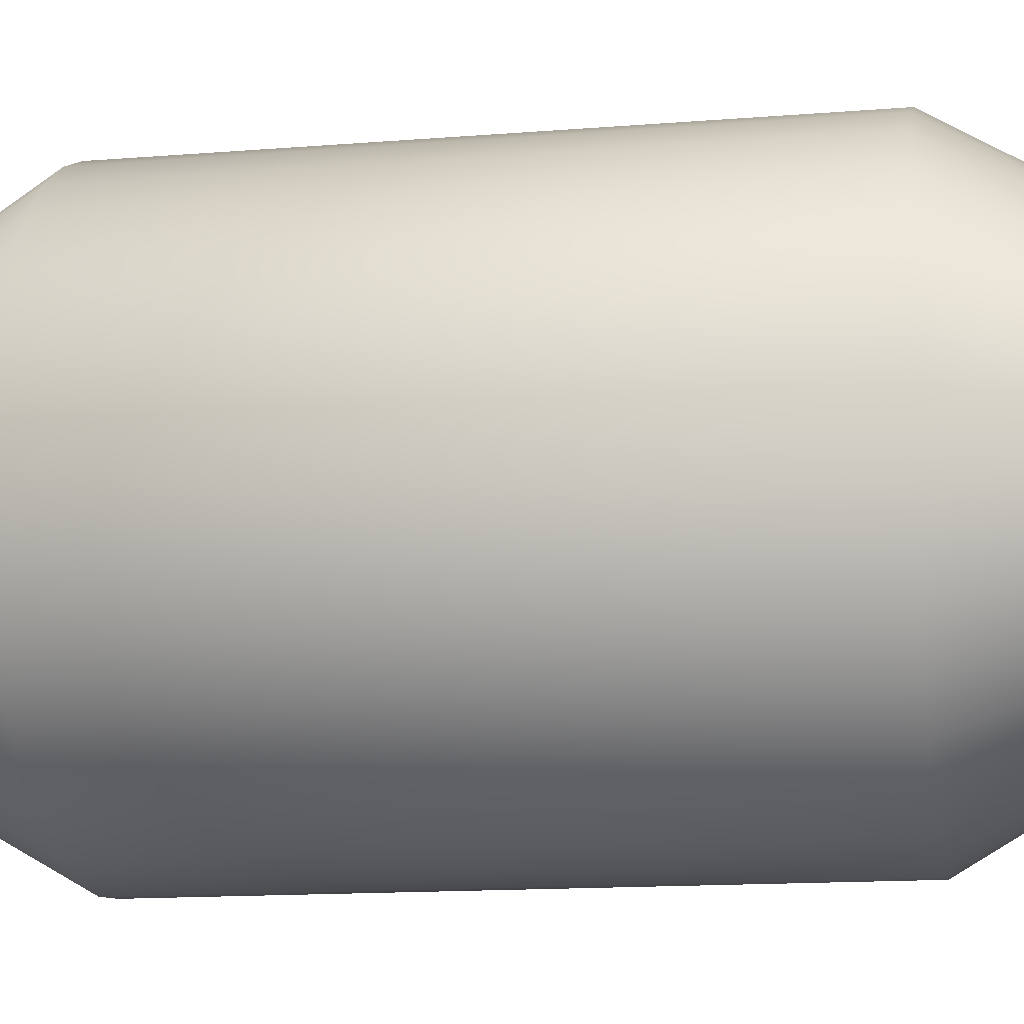
<metadata>
{"format":"obj","ext":"obj","renderer":"f3d","projection":"perspective","resolution":1024,"background":"white","views":[{"elev":-14.0,"azim":-79.7,"up":"+Z"}]}
</metadata>
<code>
v  -5.432 17.44 -30.81
v  -10.7 17.44 -29.4
v  -15.64 17.44 -27.09
v  -20.11 17.44 -23.96
v  -23.96 17.44 -20.11
v  -27.09 17.44 -15.64
v  -29.4 17.44 -10.7
v  -30.81 17.44 -5.432
v  -31.28 17.44 -0
v  -30.81 17.44 5.432
v  -29.4 17.44 10.7
v  -27.09 17.44 15.64
v  -23.96 17.44 20.11
v  -20.11 17.44 23.96
v  -15.64 17.44 27.09
v  -10.7 17.44 29.4
v  -5.432 17.44 30.81
v  0 17.44 31.28
v  0 87.07 -31.28
v  -5.432 87.07 -30.81
v  -10.7 87.07 -29.4
v  -15.64 87.07 -27.09
v  -20.11 87.07 -23.96
v  -23.96 87.07 -20.11
v  -27.09 87.07 -15.64
v  -29.4 87.07 -10.7
v  -30.81 87.07 -5.432
v  -31.28 87.07 -0
v  -30.81 87.07 5.432
v  -29.4 87.07 10.7
v  -27.09 87.07 15.64
v  -23.96 87.07 20.11
v  -20.11 87.07 23.96
v  -15.64 87.07 27.09
v  -10.7 87.07 29.4
v  -5.432 87.07 30.81
v  0 87.07 31.28
v  0 95.78 -26.26
v  -4.561 95.78 -25.86
v  -8.983 95.78 -24.68
v  -13.13 95.78 -22.74
v  -16.88 95.78 -20.12
v  -20.12 95.78 -16.88
v  -22.74 95.78 -13.13
v  -24.68 95.78 -8.983
v  -25.86 95.78 -4.561
v  -26.26 95.78 -0
v  -25.86 95.78 4.561
v  -24.68 95.78 8.983
v  -22.74 95.78 13.13
v  -20.12 95.78 16.88
v  -16.88 95.78 20.12
v  -13.13 95.78 22.74
v  -8.983 95.78 24.68
v  -4.561 95.78 25.86
v  0 95.78 26.26
v  0 8.74 26.26
v  -4.561 8.74 25.86
v  -8.983 8.74 24.68
v  -13.13 8.74 22.74
v  -16.88 8.74 20.12
v  -20.12 8.74 16.88
v  -22.74 8.74 13.13
v  -24.68 8.74 8.983
v  -25.86 8.74 4.561
v  -26.26 8.74 -0
v  -25.86 8.74 -4.561
v  -24.68 8.74 -8.983
v  -22.74 8.74 -13.13
v  -20.12 8.74 -16.88
v  -16.88 8.74 -20.12
v  -13.13 8.74 -22.74
v  -8.983 8.74 -24.68
v  -4.561 8.74 -25.86
v  -4.212 104.5 -23.89
v  -8.296 104.5 -22.79
v  -12.13 104.5 -21.01
v  -15.59 104.5 -18.58
v  -18.58 104.5 -15.59
v  -21.01 104.5 -12.13
v  -22.79 104.5 -8.296
v  -23.89 104.5 -4.212
v  -24.26 104.5 -0
v  -23.89 104.5 4.212
v  -22.79 104.5 8.296
v  -21.01 104.5 12.13
v  -18.58 104.5 15.59
v  -15.59 104.5 18.58
v  -12.13 104.5 21.01
v  -8.296 104.5 22.79
v  -4.212 104.5 23.89
v  0 104.5 24.26
v  0 0.0365 24.26
v  -4.212 0.0365 23.89
v  -8.296 0.0365 22.79
v  -12.13 0.0365 21.01
v  -15.59 0.0365 18.58
v  -18.58 0.0365 15.59
v  -21.01 0.0365 12.13
v  -22.79 0.0365 8.296
v  -23.89 0.0365 4.212
v  -24.26 0.0365 -0
v  -23.89 0.0365 -4.212
v  -22.79 0.0365 -8.296
v  -21.01 0.0365 -12.13
v  -18.58 0.0365 -15.59
v  -15.59 0.0365 -18.58
v  -12.13 0.0365 -21.01
v  -8.296 0.0365 -22.79
v  -4.212 0.0365 -23.89
v  -3.829 104.5 -21.71
v  -7.541 104.5 -20.72
v  -11.02 104.5 -19.09
v  -14.17 104.5 -16.89
v  -16.89 104.5 -14.17
v  -19.09 104.5 -11.02
v  -20.72 104.5 -7.541
v  -21.71 104.5 -3.829
v  -22.05 104.5 -0
v  -21.71 104.5 3.829
v  -20.72 104.5 7.541
v  -19.09 104.5 11.02
v  -16.89 104.5 14.17
v  -14.17 104.5 16.89
v  -11.02 104.5 19.09
v  -7.541 104.5 20.72
v  -3.829 104.5 21.71
v  0 104.5 22.05
v  0 0.0365 22.05
v  -3.829 0.0365 21.71
v  -7.541 0.0365 20.72
v  -11.02 0.0365 19.09
v  -14.17 0.0365 16.89
v  -16.89 0.0365 14.17
v  -19.09 0.0365 11.02
v  -20.72 0.0365 7.541
v  -21.71 0.0365 3.829
v  -22.05 0.0365 -0
v  -21.71 0.0365 -3.829
v  -20.72 0.0365 -7.541
v  -19.09 0.0365 -11.02
v  -16.89 0.0365 -14.17
v  -14.17 0.0365 -16.89
v  -11.02 0.0365 -19.09
v  -7.541 0.0365 -20.72
v  -3.829 0.0365 -21.71
v  -3.654 101 -20.72
v  -7.197 101 -19.77
v  -10.52 101 -18.22
v  -13.53 101 -16.12
v  -16.12 101 -13.53
v  -18.22 101 -10.52
v  -19.77 101 -7.197
v  -20.72 101 -3.654
v  -21.04 101 -0
v  -20.72 101 3.654
v  -19.77 101 7.197
v  -18.22 101 10.52
v  -16.12 101 13.53
v  -13.53 101 16.12
v  -10.52 101 18.22
v  -7.197 101 19.77
v  -3.654 101 20.72
v  0 101 21.04
v  0 3.518 21.04
v  -3.654 3.518 20.72
v  -7.197 3.518 19.77
v  -10.52 3.518 18.22
v  -13.53 3.518 16.12
v  -16.12 3.518 13.53
v  -18.22 3.518 10.52
v  -19.77 3.518 7.197
v  -20.72 3.518 3.654
v  -21.04 3.518 -0
v  -20.72 3.518 -3.654
v  -19.77 3.518 -7.197
v  -18.22 3.518 -10.52
v  -16.12 3.518 -13.53
v  -13.53 3.518 -16.12
v  -10.52 3.518 -18.22
v  -7.197 3.518 -19.77
v  -3.654 3.518 -20.72
v  -1.911 101 -10.84
v  -3.764 101 -10.34
v  -5.503 101 -9.531
v  -7.074 101 -8.431
v  -8.431 101 -7.074
v  -9.531 101 -5.503
v  -10.34 101 -3.764
v  -10.84 101 -1.911
v  -11.01 101 -0
v  -10.84 101 1.911
v  -10.34 101 3.764
v  -9.531 101 5.503
v  -8.431 101 7.074
v  -7.074 101 8.431
v  -5.503 101 9.531
v  -3.764 101 10.34
v  -1.911 101 10.84
v  0 101 11.01
v  0 3.518 11.01
v  -1.911 3.518 10.84
v  -3.764 3.518 10.34
v  -5.503 3.518 9.531
v  -7.074 3.518 8.431
v  -8.431 3.518 7.074
v  -9.531 3.518 5.503
v  -10.34 3.518 3.764
v  -10.84 3.518 1.911
v  -11.01 3.518 -0
v  -10.84 3.518 -1.911
v  -10.34 3.518 -3.764
v  -9.531 3.518 -5.503
v  -8.431 3.518 -7.074
v  -7.074 3.518 -8.431
v  -5.503 3.518 -9.531
v  -3.764 3.518 -10.34
v  -1.911 3.518 -10.84
v  0 3.518 -11.01
v  -1.737 100.1 -9.85
v  -3.421 100.1 -9.398
v  -5.001 100.1 -8.662
v  -6.429 100.1 -7.662
v  -7.662 100.1 -6.429
v  -8.662 100.1 -5.001
v  -9.398 100.1 -3.421
v  -9.85 100.1 -1.737
v  -10 100.1 -0
v  -9.85 100.1 1.737
v  -9.398 100.1 3.421
v  -8.662 100.1 5.001
v  -7.662 100.1 6.429
v  -6.429 100.1 7.662
v  -5.001 100.1 8.662
v  -3.421 100.1 9.398
v  -1.737 100.1 9.85
v  0 100.1 10
v  0 4.388 10
v  -1.737 4.388 9.85
v  -3.421 4.388 9.398
v  -5.001 4.388 8.662
v  -6.429 4.388 7.662
v  -7.662 4.388 6.429
v  -8.662 4.388 5.001
v  -9.398 4.388 3.421
v  -9.85 4.388 1.737
v  -10 4.388 -0
v  -9.85 4.388 -1.737
v  -9.398 4.388 -3.421
v  -8.662 4.388 -5.001
v  -7.662 4.388 -6.429
v  -6.429 4.388 -7.662
v  -5.001 4.388 -8.662
v  -3.421 4.388 -9.398
v  -1.737 4.388 -9.85
v  0 4.388 -10
v  0 17.44 -31.28
v  5.432 17.44 -30.81
v  5.432 87.07 -30.81
v  10.7 17.44 -29.4
v  10.7 87.07 -29.4
v  15.64 17.44 -27.09
v  15.64 87.07 -27.09
v  20.11 17.44 -23.96
v  20.11 87.07 -23.96
v  23.96 17.44 -20.11
v  23.96 87.07 -20.11
v  27.09 17.44 -15.64
v  27.09 87.07 -15.64
v  29.4 17.44 -10.7
v  29.4 87.07 -10.7
v  30.81 17.44 -5.432
v  30.81 87.07 -5.432
v  31.28 17.44 -0
v  31.28 87.07 -0
v  30.81 17.44 5.432
v  30.81 87.07 5.432
v  29.4 17.44 10.7
v  29.4 87.07 10.7
v  27.09 17.44 15.64
v  27.09 87.07 15.64
v  23.96 17.44 20.11
v  23.96 87.07 20.11
v  20.11 17.44 23.96
v  20.11 87.07 23.96
v  15.64 17.44 27.09
v  15.64 87.07 27.09
v  10.7 17.44 29.4
v  10.7 87.07 29.4
v  5.432 17.44 30.81
v  5.432 87.07 30.81
v  4.561 95.78 -25.86
v  8.983 95.78 -24.68
v  13.13 95.78 -22.74
v  16.88 95.78 -20.12
v  20.12 95.78 -16.88
v  22.74 95.78 -13.13
v  24.68 95.78 -8.983
v  25.86 95.78 -4.561
v  26.26 95.78 -0
v  25.86 95.78 4.561
v  24.68 95.78 8.983
v  22.74 95.78 13.13
v  20.12 95.78 16.88
v  16.88 95.78 20.12
v  13.13 95.78 22.74
v  8.983 95.78 24.68
v  4.561 95.78 25.86
v  4.561 8.74 25.86
v  8.983 8.74 24.68
v  13.13 8.74 22.74
v  16.88 8.74 20.12
v  20.12 8.74 16.88
v  22.74 8.74 13.13
v  24.68 8.74 8.983
v  25.86 8.74 4.561
v  26.26 8.74 -0
v  25.86 8.74 -4.561
v  24.68 8.74 -8.983
v  22.74 8.74 -13.13
v  20.12 8.74 -16.88
v  16.88 8.74 -20.12
v  13.13 8.74 -22.74
v  8.983 8.74 -24.68
v  4.561 8.74 -25.86
v  0 8.74 -26.26
v  4.212 104.5 -23.89
v  0 104.5 -24.26
v  8.296 104.5 -22.79
v  12.13 104.5 -21.01
v  15.59 104.5 -18.58
v  18.58 104.5 -15.59
v  21.01 104.5 -12.13
v  22.79 104.5 -8.296
v  23.89 104.5 -4.212
v  24.26 104.5 -0
v  23.89 104.5 4.212
v  22.79 104.5 8.296
v  21.01 104.5 12.13
v  18.58 104.5 15.59
v  15.59 104.5 18.58
v  12.13 104.5 21.01
v  8.296 104.5 22.79
v  4.212 104.5 23.89
v  4.212 0.0365 23.89
v  8.296 0.0365 22.79
v  12.13 0.0365 21.01
v  15.59 0.0365 18.58
v  18.58 0.0365 15.59
v  21.01 0.0365 12.13
v  22.79 0.0365 8.296
v  23.89 0.0365 4.212
v  24.26 0.0365 -0
v  23.89 0.0365 -4.212
v  22.79 0.0365 -8.296
v  21.01 0.0365 -12.13
v  18.58 0.0365 -15.59
v  15.59 0.0365 -18.58
v  12.13 0.0365 -21.01
v  8.296 0.0365 -22.79
v  4.212 0.0365 -23.89
v  0 0.0365 -24.26
v  3.829 104.5 -21.71
v  0 104.5 -22.05
v  7.541 104.5 -20.72
v  11.02 104.5 -19.09
v  14.17 104.5 -16.89
v  16.89 104.5 -14.17
v  19.09 104.5 -11.02
v  20.72 104.5 -7.541
v  21.71 104.5 -3.829
v  22.05 104.5 -0
v  21.71 104.5 3.829
v  20.72 104.5 7.541
v  19.09 104.5 11.02
v  16.89 104.5 14.17
v  14.17 104.5 16.89
v  11.02 104.5 19.09
v  7.541 104.5 20.72
v  3.829 104.5 21.71
v  3.829 0.0365 21.71
v  7.541 0.0365 20.72
v  11.02 0.0365 19.09
v  14.17 0.0365 16.89
v  16.89 0.0365 14.17
v  19.09 0.0365 11.02
v  20.72 0.0365 7.541
v  21.71 0.0365 3.829
v  22.05 0.0365 -0
v  21.71 0.0365 -3.829
v  20.72 0.0365 -7.541
v  19.09 0.0365 -11.02
v  16.89 0.0365 -14.17
v  14.17 0.0365 -16.89
v  11.02 0.0365 -19.09
v  7.541 0.0365 -20.72
v  3.829 0.0365 -21.71
v  0 0.0365 -22.05
v  3.654 101 -20.72
v  0 101 -21.04
v  7.197 101 -19.77
v  10.52 101 -18.22
v  13.53 101 -16.12
v  16.12 101 -13.53
v  18.22 101 -10.52
v  19.77 101 -7.197
v  20.72 101 -3.654
v  21.04 101 -0
v  20.72 101 3.654
v  19.77 101 7.197
v  18.22 101 10.52
v  16.12 101 13.53
v  13.53 101 16.12
v  10.52 101 18.22
v  7.197 101 19.77
v  3.654 101 20.72
v  3.654 3.518 20.72
v  7.197 3.518 19.77
v  10.52 3.518 18.22
v  13.53 3.518 16.12
v  16.12 3.518 13.53
v  18.22 3.518 10.52
v  19.77 3.518 7.197
v  20.72 3.518 3.654
v  21.04 3.518 -0
v  20.72 3.518 -3.654
v  19.77 3.518 -7.197
v  18.22 3.518 -10.52
v  16.12 3.518 -13.53
v  13.53 3.518 -16.12
v  10.52 3.518 -18.22
v  7.197 3.518 -19.77
v  3.654 3.518 -20.72
v  0 3.518 -21.04
v  1.911 101 -10.84
v  0 101 -11.01
v  3.764 101 -10.34
v  5.503 101 -9.531
v  7.074 101 -8.431
v  8.431 101 -7.074
v  9.531 101 -5.503
v  10.34 101 -3.764
v  10.84 101 -1.911
v  11.01 101 -0
v  10.84 101 1.911
v  10.34 101 3.764
v  9.531 101 5.503
v  8.431 101 7.074
v  7.074 101 8.431
v  5.503 101 9.531
v  3.764 101 10.34
v  1.911 101 10.84
v  1.911 3.518 10.84
v  3.764 3.518 10.34
v  5.503 3.518 9.531
v  7.074 3.518 8.431
v  8.431 3.518 7.074
v  9.531 3.518 5.503
v  10.34 3.518 3.764
v  10.84 3.518 1.911
v  11.01 3.518 -0
v  10.84 3.518 -1.911
v  10.34 3.518 -3.764
v  9.531 3.518 -5.503
v  8.431 3.518 -7.074
v  7.074 3.518 -8.431
v  5.503 3.518 -9.531
v  3.764 3.518 -10.34
v  1.911 3.518 -10.84
v  1.737 100.1 -9.85
v  0 100.1 -10
v  3.421 100.1 -9.398
v  5.001 100.1 -8.662
v  6.429 100.1 -7.662
v  7.662 100.1 -6.429
v  8.662 100.1 -5.001
v  9.398 100.1 -3.421
v  9.85 100.1 -1.737
v  10 100.1 -0
v  9.85 100.1 1.737
v  9.398 100.1 3.421
v  8.662 100.1 5.001
v  7.662 100.1 6.429
v  6.429 100.1 7.662
v  5.001 100.1 8.662
v  3.421 100.1 9.398
v  1.737 100.1 9.85
v  1.737 4.388 9.85
v  3.421 4.388 9.398
v  5.001 4.388 8.662
v  6.429 4.388 7.662
v  7.662 4.388 6.429
v  8.662 4.388 5.001
v  9.398 4.388 3.421
v  9.85 4.388 1.737
v  10 4.388 -0
v  9.85 4.388 -1.737
v  9.398 4.388 -3.421
v  8.662 4.388 -5.001
v  7.662 4.388 -6.429
v  6.429 4.388 -7.662
v  5.001 4.388 -8.662
v  3.421 4.388 -9.398
v  1.737 4.388 -9.85
g Gas
f 257 1 20 19
f 1 2 21 20
f 2 3 22 21
f 3 4 23 22
f 4 5 24 23
f 5 6 25 24
f 6 7 26 25
f 7 8 27 26
f 8 9 28 27
f 9 10 29 28
f 10 11 30 29
f 11 12 31 30
f 12 13 32 31
f 13 14 33 32
f 14 15 34 33
f 15 16 35 34
f 16 17 36 35
f 17 18 37 36
f 19 20 39 38
f 20 21 40 39
f 21 22 41 40
f 22 23 42 41
f 23 24 43 42
f 24 25 44 43
f 25 26 45 44
f 26 27 46 45
f 27 28 47 46
f 28 29 48 47
f 29 30 49 48
f 30 31 50 49
f 31 32 51 50
f 32 33 52 51
f 33 34 53 52
f 34 35 54 53
f 35 36 55 54
f 36 37 56 55
f 18 17 58 57
f 17 16 59 58
f 16 15 60 59
f 15 14 61 60
f 14 13 62 61
f 13 12 63 62
f 12 11 64 63
f 11 10 65 64
f 10 9 66 65
f 9 8 67 66
f 8 7 68 67
f 7 6 69 68
f 6 5 70 69
f 5 4 71 70
f 4 3 72 71
f 3 2 73 72
f 2 1 74 73
f 1 257 326 74
f 38 39 75 328
f 39 40 76 75
f 40 41 77 76
f 41 42 78 77
f 42 43 79 78
f 43 44 80 79
f 44 45 81 80
f 45 46 82 81
f 46 47 83 82
f 47 48 84 83
f 48 49 85 84
f 49 50 86 85
f 50 51 87 86
f 51 52 88 87
f 52 53 89 88
f 53 54 90 89
f 54 55 91 90
f 55 56 92 91
f 57 58 94 93
f 58 59 95 94
f 59 60 96 95
f 60 61 97 96
f 61 62 98 97
f 62 63 99 98
f 63 64 100 99
f 64 65 101 100
f 65 66 102 101
f 66 67 103 102
f 67 68 104 103
f 68 69 105 104
f 69 70 106 105
f 70 71 107 106
f 71 72 108 107
f 72 73 109 108
f 73 74 110 109
f 74 326 362 110
f 328 75 111 364
f 75 76 112 111
f 76 77 113 112
f 77 78 114 113
f 78 79 115 114
f 79 80 116 115
f 80 81 117 116
f 81 82 118 117
f 82 83 119 118
f 83 84 120 119
f 84 85 121 120
f 85 86 122 121
f 86 87 123 122
f 87 88 124 123
f 88 89 125 124
f 89 90 126 125
f 90 91 127 126
f 91 92 128 127
f 93 94 130 129
f 94 95 131 130
f 95 96 132 131
f 96 97 133 132
f 97 98 134 133
f 98 99 135 134
f 99 100 136 135
f 100 101 137 136
f 101 102 138 137
f 102 103 139 138
f 103 104 140 139
f 104 105 141 140
f 105 106 142 141
f 106 107 143 142
f 107 108 144 143
f 108 109 145 144
f 109 110 146 145
f 110 362 398 146
f 364 111 147 400
f 111 112 148 147
f 112 113 149 148
f 113 114 150 149
f 114 115 151 150
f 115 116 152 151
f 116 117 153 152
f 117 118 154 153
f 118 119 155 154
f 119 120 156 155
f 120 121 157 156
f 121 122 158 157
f 122 123 159 158
f 123 124 160 159
f 124 125 161 160
f 125 126 162 161
f 126 127 163 162
f 127 128 164 163
f 129 130 166 165
f 130 131 167 166
f 131 132 168 167
f 132 133 169 168
f 133 134 170 169
f 134 135 171 170
f 135 136 172 171
f 136 137 173 172
f 137 138 174 173
f 138 139 175 174
f 139 140 176 175
f 140 141 177 176
f 141 142 178 177
f 142 143 179 178
f 143 144 180 179
f 144 145 181 180
f 145 146 182 181
f 146 398 434 182
f 400 147 183 436
f 147 148 184 183
f 148 149 185 184
f 149 150 186 185
f 150 151 187 186
f 151 152 188 187
f 152 153 189 188
f 153 154 190 189
f 154 155 191 190
f 155 156 192 191
f 156 157 193 192
f 157 158 194 193
f 158 159 195 194
f 159 160 196 195
f 160 161 197 196
f 161 162 198 197
f 162 163 199 198
f 163 164 200 199
f 165 166 202 201
f 166 167 203 202
f 167 168 204 203
f 168 169 205 204
f 169 170 206 205
f 170 171 207 206
f 171 172 208 207
f 172 173 209 208
f 173 174 210 209
f 174 175 211 210
f 175 176 212 211
f 176 177 213 212
f 177 178 214 213
f 178 179 215 214
f 179 180 216 215
f 180 181 217 216
f 181 182 218 217
f 182 434 219 218
f 436 183 220 471
f 183 184 221 220
f 184 185 222 221
f 185 186 223 222
f 186 187 224 223
f 187 188 225 224
f 188 189 226 225
f 189 190 227 226
f 190 191 228 227
f 191 192 229 228
f 192 193 230 229
f 193 194 231 230
f 194 195 232 231
f 195 196 233 232
f 196 197 234 233
f 197 198 235 234
f 198 199 236 235
f 199 200 237 236
f 201 202 239 238
f 202 203 240 239
f 203 204 241 240
f 204 205 242 241
f 205 206 243 242
f 206 207 244 243
f 207 208 245 244
f 208 209 246 245
f 209 210 247 246
f 210 211 248 247
f 211 212 249 248
f 212 213 250 249
f 213 214 251 250
f 214 215 252 251
f 215 216 253 252
f 216 217 254 253
f 217 218 255 254
f 218 219 256 255
f 220 236 237 471
f 239 255 256 238
f 257 19 259 258
f 258 259 261 260
f 260 261 263 262
f 262 263 265 264
f 264 265 267 266
f 266 267 269 268
f 268 269 271 270
f 270 271 273 272
f 272 273 275 274
f 274 275 277 276
f 276 277 279 278
f 278 279 281 280
f 280 281 283 282
f 282 283 285 284
f 284 285 287 286
f 286 287 289 288
f 288 289 291 290
f 290 291 37 18
f 19 38 292 259
f 259 292 293 261
f 261 293 294 263
f 263 294 295 265
f 265 295 296 267
f 267 296 297 269
f 269 297 298 271
f 271 298 299 273
f 273 299 300 275
f 275 300 301 277
f 277 301 302 279
f 279 302 303 281
f 281 303 304 283
f 283 304 305 285
f 285 305 306 287
f 287 306 307 289
f 289 307 308 291
f 291 308 56 37
f 18 57 309 290
f 290 309 310 288
f 288 310 311 286
f 286 311 312 284
f 284 312 313 282
f 282 313 314 280
f 280 314 315 278
f 278 315 316 276
f 276 316 317 274
f 274 317 318 272
f 272 318 319 270
f 270 319 320 268
f 268 320 321 266
f 266 321 322 264
f 264 322 323 262
f 262 323 324 260
f 260 324 325 258
f 258 325 326 257
f 38 328 327 292
f 292 327 329 293
f 293 329 330 294
f 294 330 331 295
f 295 331 332 296
f 296 332 333 297
f 297 333 334 298
f 298 334 335 299
f 299 335 336 300
f 300 336 337 301
f 301 337 338 302
f 302 338 339 303
f 303 339 340 304
f 304 340 341 305
f 305 341 342 306
f 306 342 343 307
f 307 343 344 308
f 308 344 92 56
f 57 93 345 309
f 309 345 346 310
f 310 346 347 311
f 311 347 348 312
f 312 348 349 313
f 313 349 350 314
f 314 350 351 315
f 315 351 352 316
f 316 352 353 317
f 317 353 354 318
f 318 354 355 319
f 319 355 356 320
f 320 356 357 321
f 321 357 358 322
f 322 358 359 323
f 323 359 360 324
f 324 360 361 325
f 325 361 362 326
f 328 364 363 327
f 327 363 365 329
f 329 365 366 330
f 330 366 367 331
f 331 367 368 332
f 332 368 369 333
f 333 369 370 334
f 334 370 371 335
f 335 371 372 336
f 336 372 373 337
f 337 373 374 338
f 338 374 375 339
f 339 375 376 340
f 340 376 377 341
f 341 377 378 342
f 342 378 379 343
f 343 379 380 344
f 344 380 128 92
f 93 129 381 345
f 345 381 382 346
f 346 382 383 347
f 347 383 384 348
f 348 384 385 349
f 349 385 386 350
f 350 386 387 351
f 351 387 388 352
f 352 388 389 353
f 353 389 390 354
f 354 390 391 355
f 355 391 392 356
f 356 392 393 357
f 357 393 394 358
f 358 394 395 359
f 359 395 396 360
f 360 396 397 361
f 361 397 398 362
f 364 400 399 363
f 363 399 401 365
f 365 401 402 366
f 366 402 403 367
f 367 403 404 368
f 368 404 405 369
f 369 405 406 370
f 370 406 407 371
f 371 407 408 372
f 372 408 409 373
f 373 409 410 374
f 374 410 411 375
f 375 411 412 376
f 376 412 413 377
f 377 413 414 378
f 378 414 415 379
f 379 415 416 380
f 380 416 164 128
f 129 165 417 381
f 381 417 418 382
f 382 418 419 383
f 383 419 420 384
f 384 420 421 385
f 385 421 422 386
f 386 422 423 387
f 387 423 424 388
f 388 424 425 389
f 389 425 426 390
f 390 426 427 391
f 391 427 428 392
f 392 428 429 393
f 393 429 430 394
f 394 430 431 395
f 395 431 432 396
f 396 432 433 397
f 397 433 434 398
f 400 436 435 399
f 399 435 437 401
f 401 437 438 402
f 402 438 439 403
f 403 439 440 404
f 404 440 441 405
f 405 441 442 406
f 406 442 443 407
f 407 443 444 408
f 408 444 445 409
f 409 445 446 410
f 410 446 447 411
f 411 447 448 412
f 412 448 449 413
f 413 449 450 414
f 414 450 451 415
f 415 451 452 416
f 416 452 200 164
f 165 201 453 417
f 417 453 454 418
f 418 454 455 419
f 419 455 456 420
f 420 456 457 421
f 421 457 458 422
f 422 458 459 423
f 423 459 460 424
f 424 460 461 425
f 425 461 462 426
f 426 462 463 427
f 427 463 464 428
f 428 464 465 429
f 429 465 466 430
f 430 466 467 431
f 431 467 468 432
f 432 468 469 433
f 433 469 219 434
f 436 471 470 435
f 435 470 472 437
f 437 472 473 438
f 438 473 474 439
f 439 474 475 440
f 440 475 476 441
f 441 476 477 442
f 442 477 478 443
f 443 478 479 444
f 444 479 480 445
f 445 480 481 446
f 446 481 482 447
f 447 482 483 448
f 448 483 484 449
f 449 484 485 450
f 450 485 486 451
f 451 486 487 452
f 452 487 237 200
f 201 238 488 453
f 453 488 489 454
f 454 489 490 455
f 455 490 491 456
f 456 491 492 457
f 457 492 493 458
f 458 493 494 459
f 459 494 495 460
f 460 495 496 461
f 461 496 497 462
f 462 497 498 463
f 463 498 499 464
f 464 499 500 465
f 465 500 501 466
f 466 501 502 467
f 467 502 503 468
f 468 503 504 469
f 469 504 256 219
f 486 472 470 487
f 503 489 488 504
f 237 487 470 471
f 484 474 473 485
f 485 473 472 486
f 481 477 476 482
f 483 475 474 484
f 475 483 482 476
f 480 479 478
f 477 481 480 478
f 222 234 235 221
f 236 220 221 235
f 224 232 233 223
f 234 222 223 233
f 226 230 231 225
f 232 224 225 231
f 227 228 229
f 230 226 227 229
f 241 253 254 240
f 255 239 240 254
f 243 251 252 242
f 253 241 242 252
f 245 249 250 244
f 251 243 244 250
f 246 247 248
f 249 245 246 248
f 256 504 488 238
f 501 491 490 502
f 502 490 489 503
f 498 494 493 499
f 500 492 491 501
f 492 500 499 493
f 497 496 495
f 494 498 497 495

</code>
